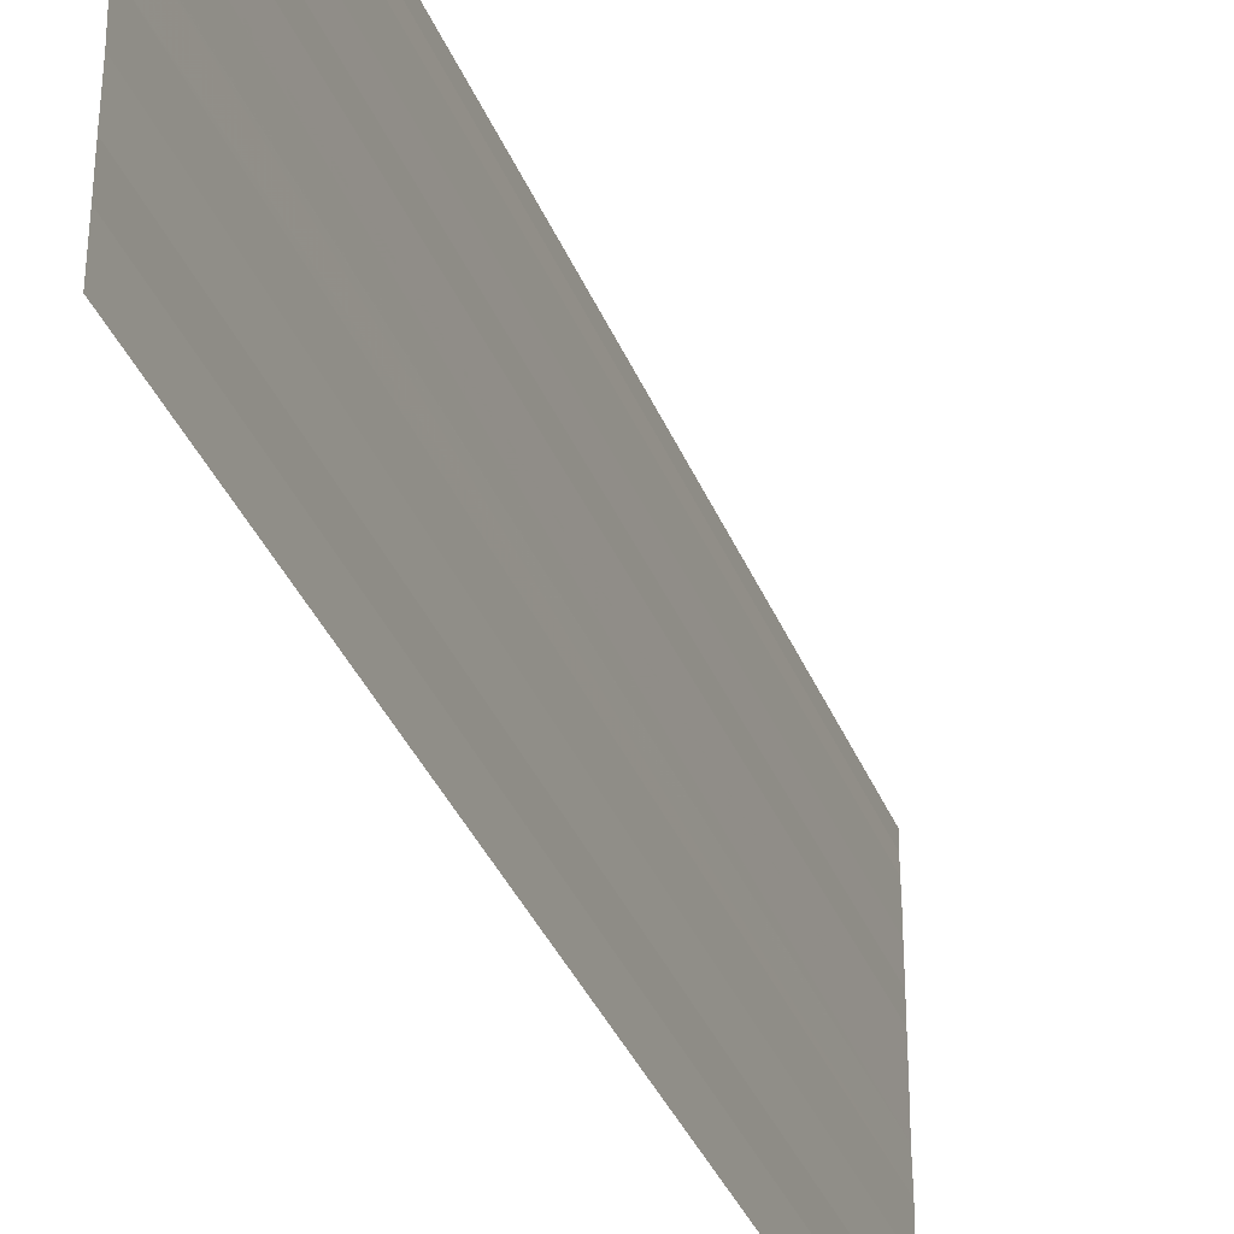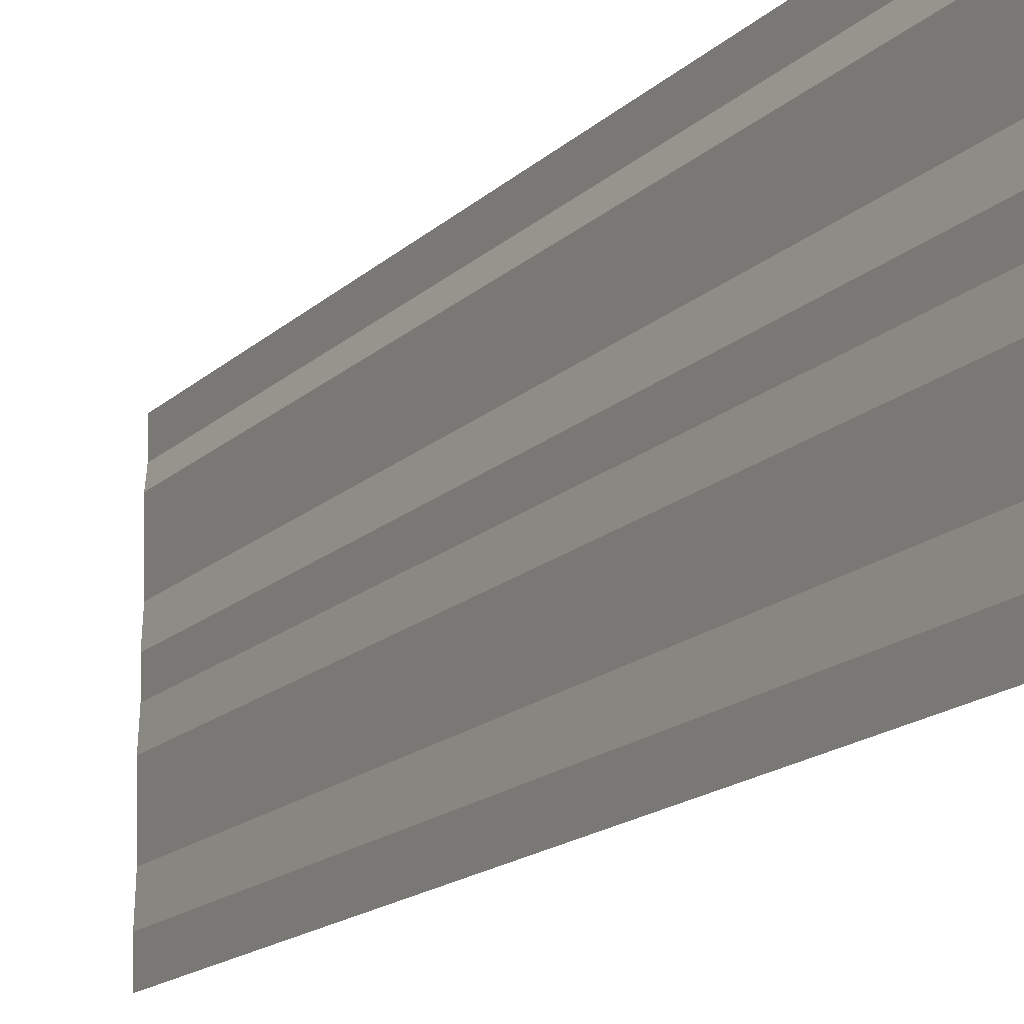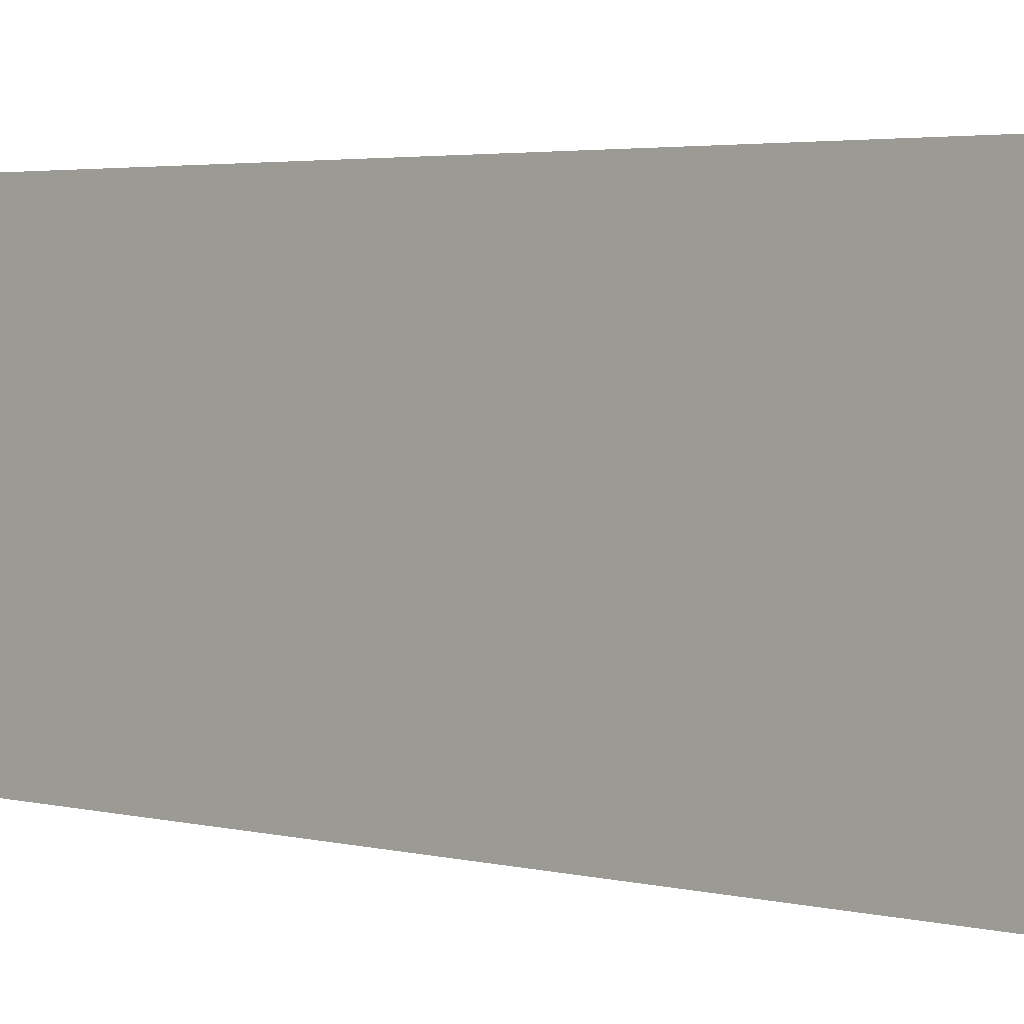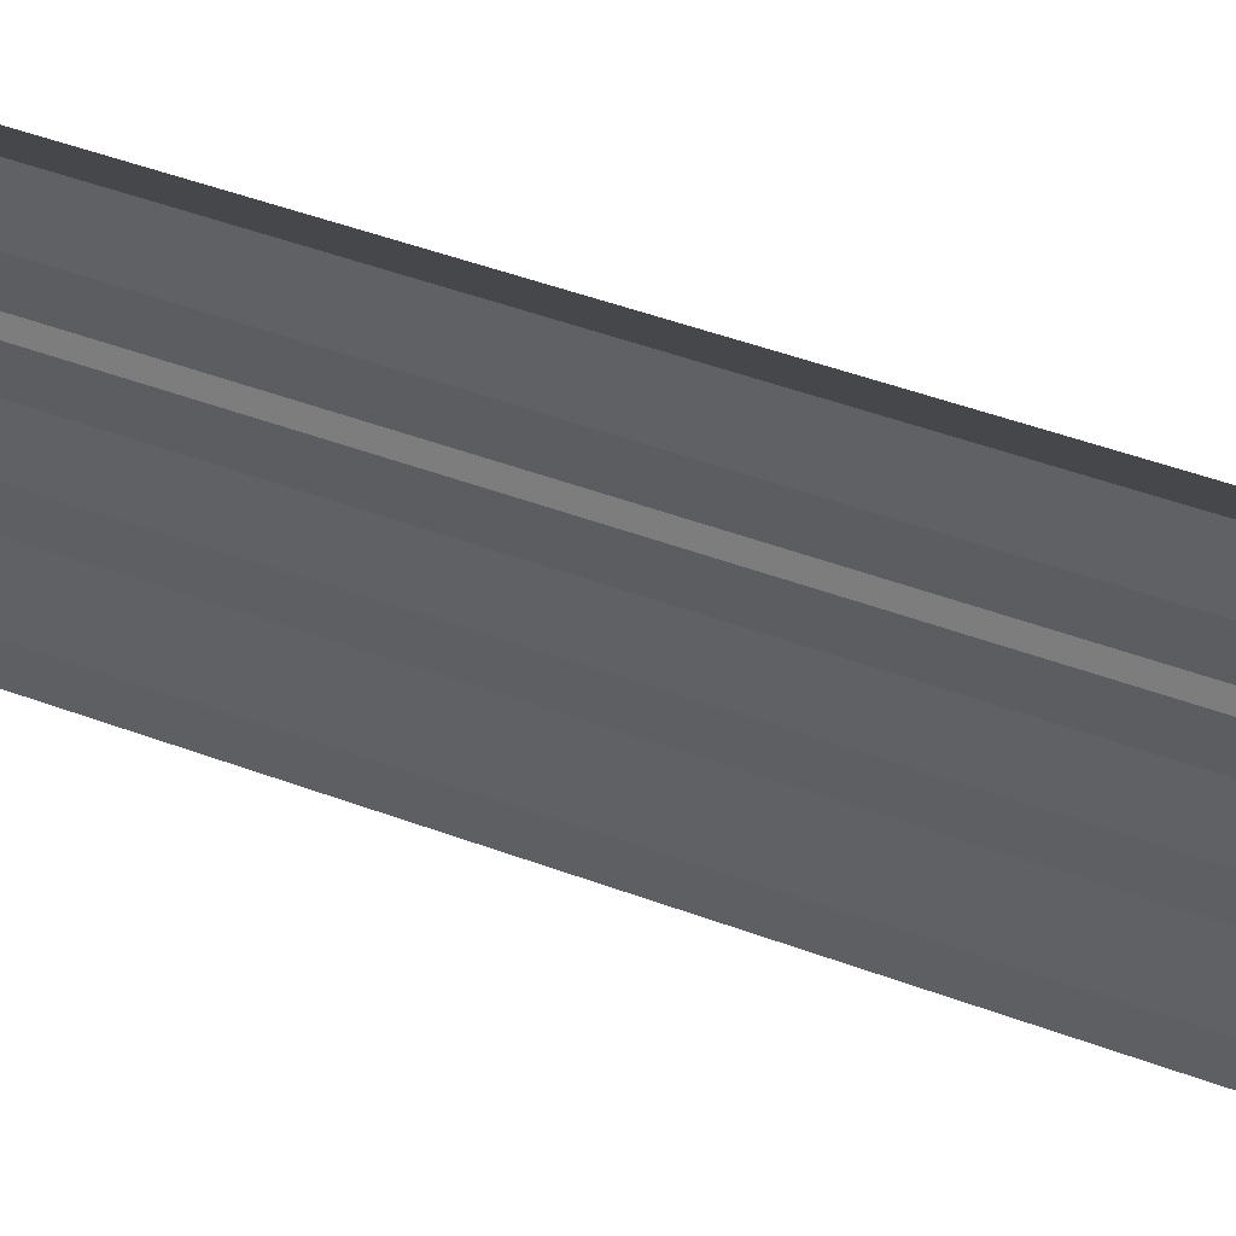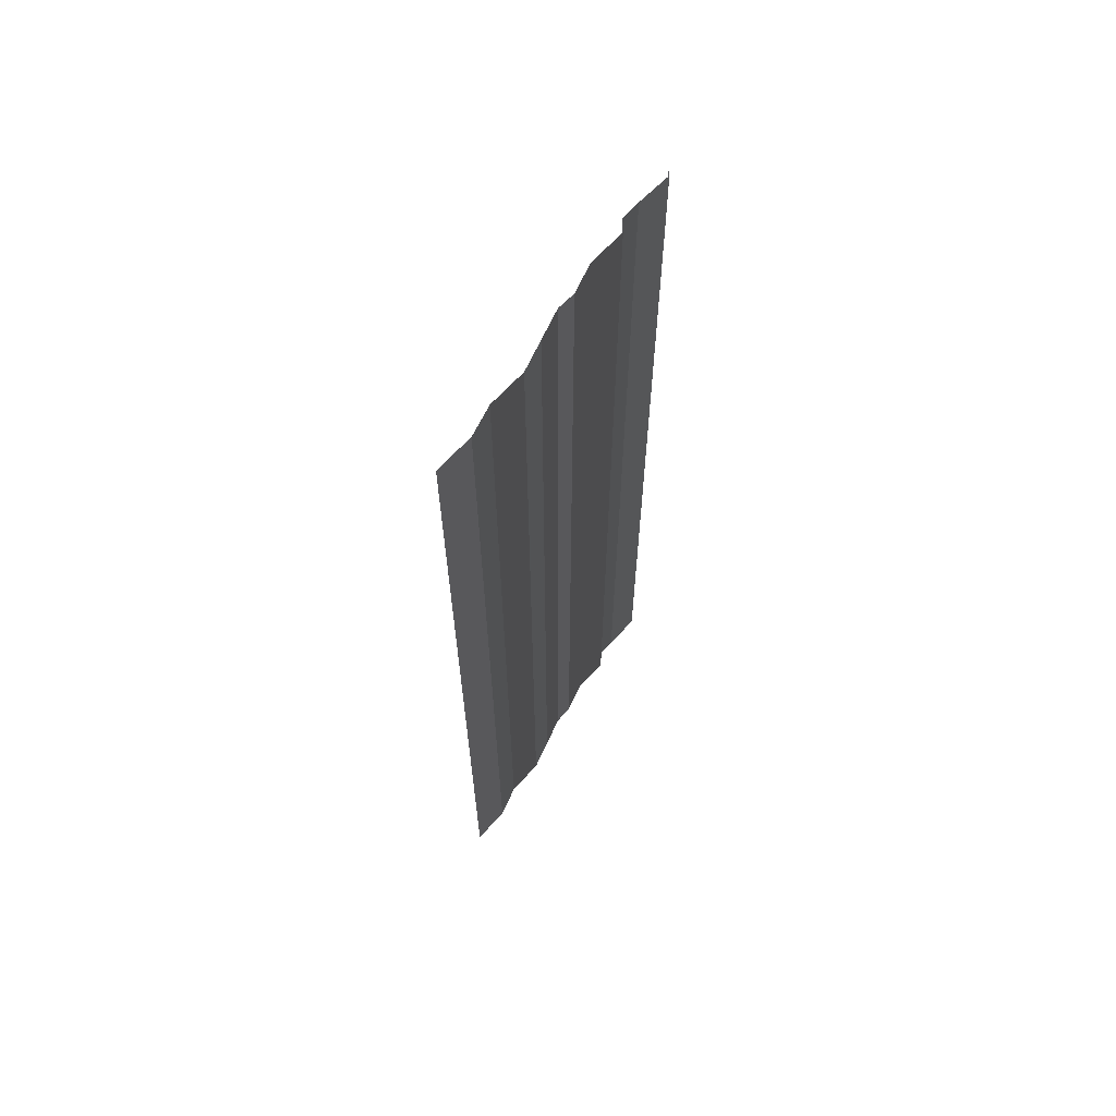
<metadata>
{"format":"obj","ext":"obj","renderer":"f3d","projection":"perspective","resolution":1024,"background":"white","views":[{"elev":-34.9,"azim":20.2,"up":"+Z"},{"elev":-16.1,"azim":-29.6,"up":"+Z"},{"elev":2.9,"azim":-47.7,"up":"+Z"},{"elev":48.6,"azim":-67.7,"up":"+Z"},{"elev":63.5,"azim":-148.7,"up":"+Y"}]}
</metadata>
<code>
o 10114
v 2167 1864 9.104
v 2167 1864 9.104
v 2167 1864 9.104
v 2167 1864 9.104
v 2167 1864 9.104
v 2167 1864 9.104
v 2167 1864 9.104
v 2167 1864 9.104
v 2167 1864 9.104
v 2167 1864 9.104
v 2167 1864 9.104
v 2167 1864 9.104
v 2167 1864 9.104
v 2167 1864 9.104
v 2167 1864 9.104
v 2167 1864 9.104
v 2167 1864 9.104
v 2167 1864 9.104
v 2167 1864 9.104
v 2167 1864 9.104
v 2167 1864 9.104
v 2167 1864 9.104
v 2167 1864 9.105
v 2167 1864 9.104
v 2167 1864 9.105
v 2167 1864 9.104
v 2167 1864 9.104
v 2167 1864 9.105
v 2167 1864 9.104
v 2167 1864 9.105
v 2167 1864 9.105
v 2167 1864 9.105
v 2167 1864 9.105
v 2167 1864 9.105
v 2167 1864 9.105
v 2167 1864 9.105
v 2167 1864 9.105
v 2167 1864 9.105
v 2167 1864 9.105
v 2167 1864 9.105
v 2167 1864 9.105
v 2167 1864 9.105
v 2167 1864 9.106
v 2167 1864 9.105
v 2167 1864 9.106
v 2167 1864 9.105
v 2167 1864 9.105
v 2167 1864 9.106
v 2167 1864 9.105
v 2167 1864 9.106
v 2167 1864 9.106
v 2167 1864 9.106
v 2167 1864 9.106
v 2167 1864 9.106
v 2167 1864 9.106
v 2167 1864 9.106
v 2167 1864 9.106
v 2167 1864 9.106
v 2167 1864 9.106
v 2167 1864 9.106
v 2167 1864 9.106
v 2167 1864 9.106
v 2167 1864 9.106
v 2167 1864 9.106
v 2167 1864 9.106
v 2167 1864 9.106
v 2167 1864 9.106
v 2167 1864 9.106
v 2167 1864 9.106
v 2167 1864 9.106
v 2167 1864 9.106
v 2167 1864 9.106
v 2167 1864 9.106
v 2167 1864 9.106
v 2167 1864 9.106
v 2167 1864 9.106
v 2167 1864 9.106
v 2167 1864 9.106
v 2167 1864 9.106
v 2167 1864 9.106
v 2167 1864 9.106
v 2167 1864 9.106
v 2167 1864 9.107
v 2167 1864 9.106
v 2167 1864 9.107
v 2167 1864 9.106
v 2167 1864 9.106
v 2167 1864 9.107
v 2167 1864 9.106
v 2167 1864 9.107
v 2167 1864 9.107
v 2167 1864 9.107
v 2167 1864 9.107
v 2167 1864 9.107
v 2167 1864 9.107
v 2167 1864 9.107
v 2167 1864 9.107
v 2167 1864 9.107
v 2167 1864 9.107
v 2167 1864 9.107
v 2167 1864 9.107
v 2167 1864 9.107
v 2167 1864 9.107
v 2167 1864 9.107
v 2167 1864 9.107
v 2167 1864 9.107
v 2167 1864 9.107
v 2167 1864 9.107
v 2167 1864 9.107
v 2167 1864 9.107
v 2167 1864 9.107
v 2167 1864 9.107
v 2167 1864 9.107
v 2167 1864 9.107
v 2167 1864 9.107
v 2167 1864 9.107
v 2167 1864 9.107
v 2167 1864 9.107
v 2167 1864 9.107
v 2167 1864 9.107
v 2167 1864 9.107
v 2167 1864 9.107
v 2167 1864 9.107
v 2167 1864 9.107
v 2167 1864 9.107
v 2167 1864 9.107
v 2167 1864 9.107
v 2167 1864 9.107
v 2167 1864 9.107
v 2167 1864 9.107
f 1 2 3
f 3 4 5
f 6 7 8
f 8 9 10
f 11 12 13
f 13 14 15
f 16 17 18
f 18 19 20
f 21 22 23
f 23 24 25
f 26 27 28
f 28 29 30
f 31 32 33
f 33 34 35
f 36 37 38
f 38 39 40
f 41 42 43
f 43 44 45
f 46 47 48
f 48 49 50
f 51 52 53
f 53 54 55
f 56 57 58
f 58 59 60
f 61 62 63
f 63 64 65
f 66 67 68
f 68 69 70
f 71 72 73
f 73 74 75
f 76 77 78
f 78 79 80
f 81 82 83
f 83 84 85
f 86 87 88
f 88 89 90
f 91 92 93
f 93 94 95
f 96 97 98
f 98 99 100
f 101 102 103
f 103 104 105
f 106 107 108
f 108 109 110
f 111 112 113
f 113 114 115
f 116 117 118
f 118 119 120
f 121 122 123
f 123 124 125
f 126 127 128
f 128 129 130

</code>
